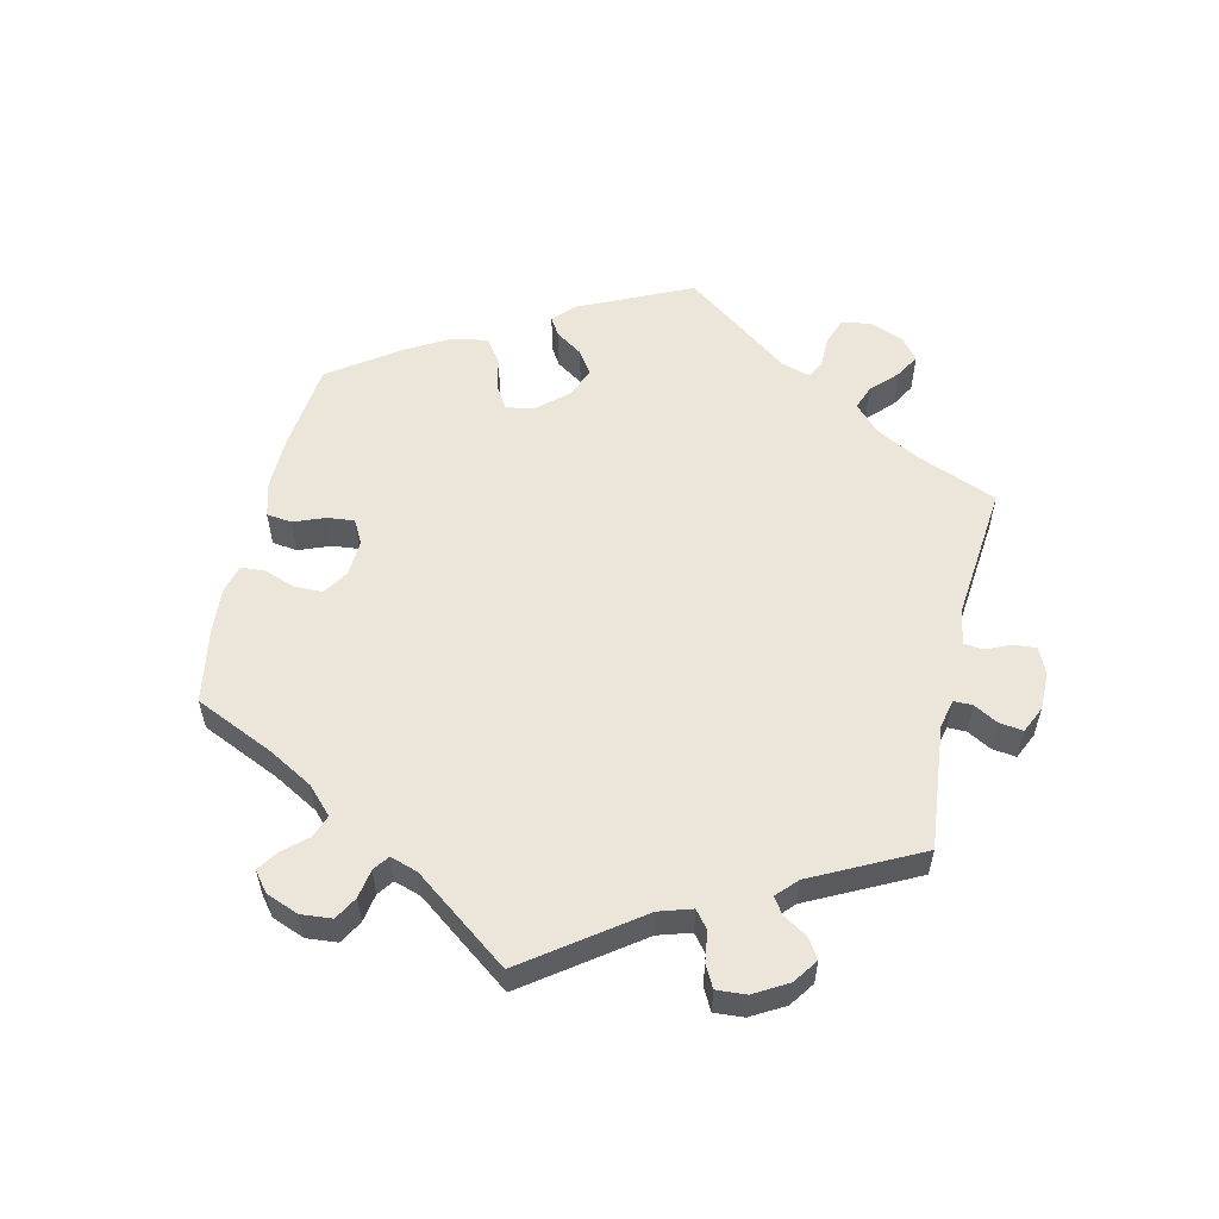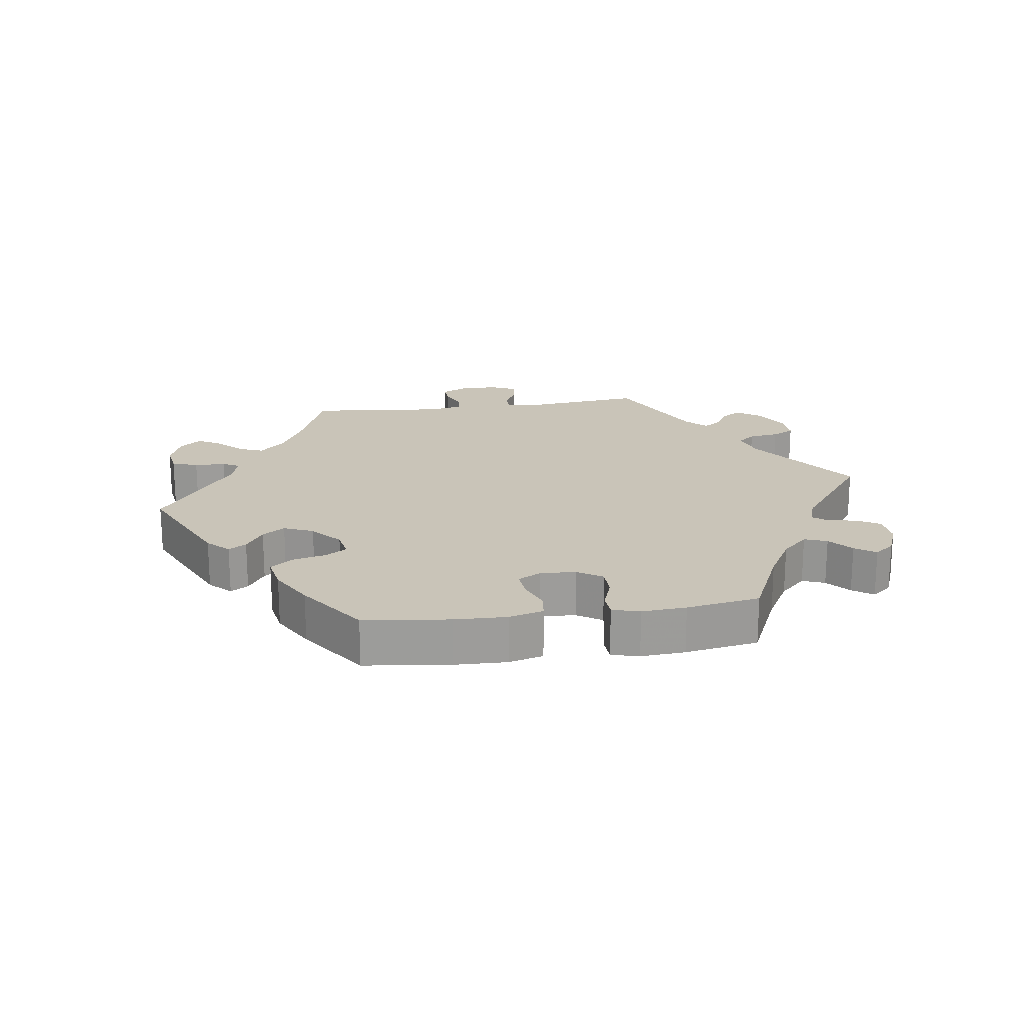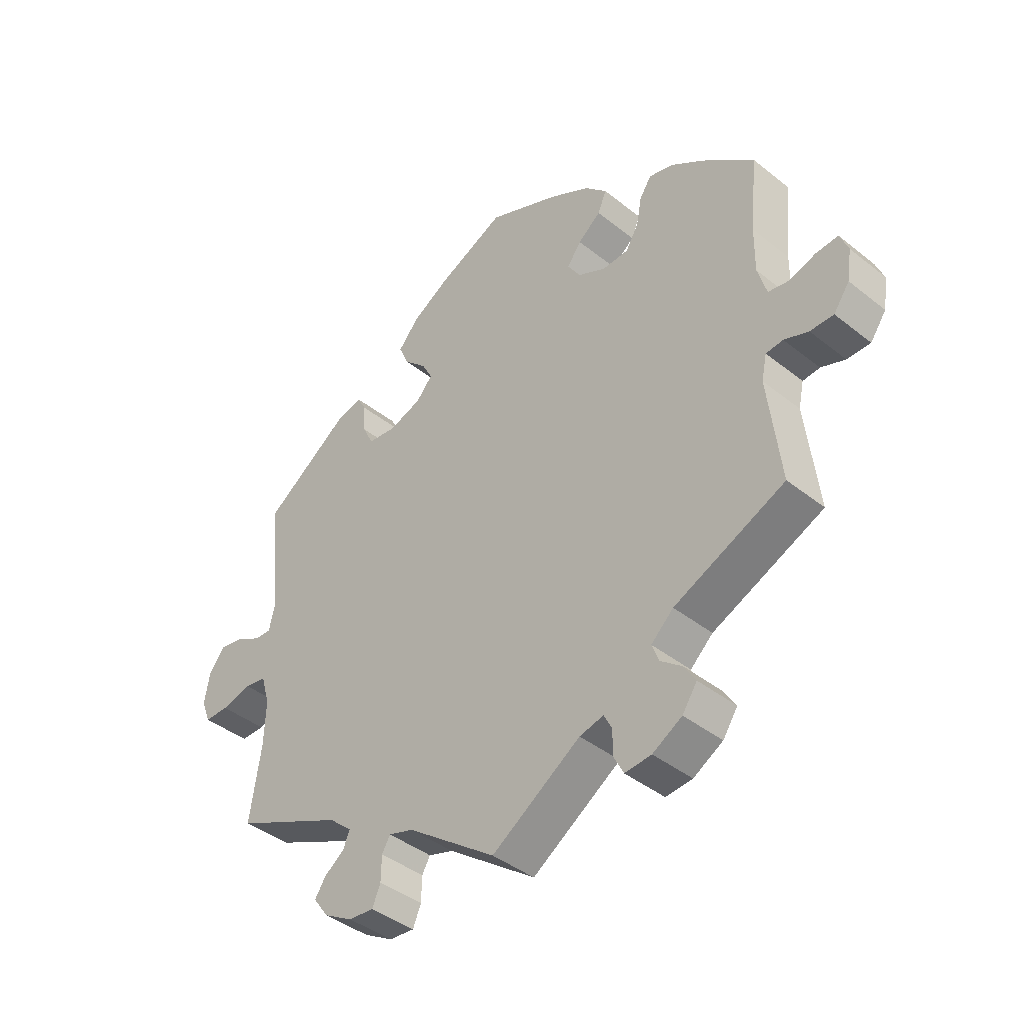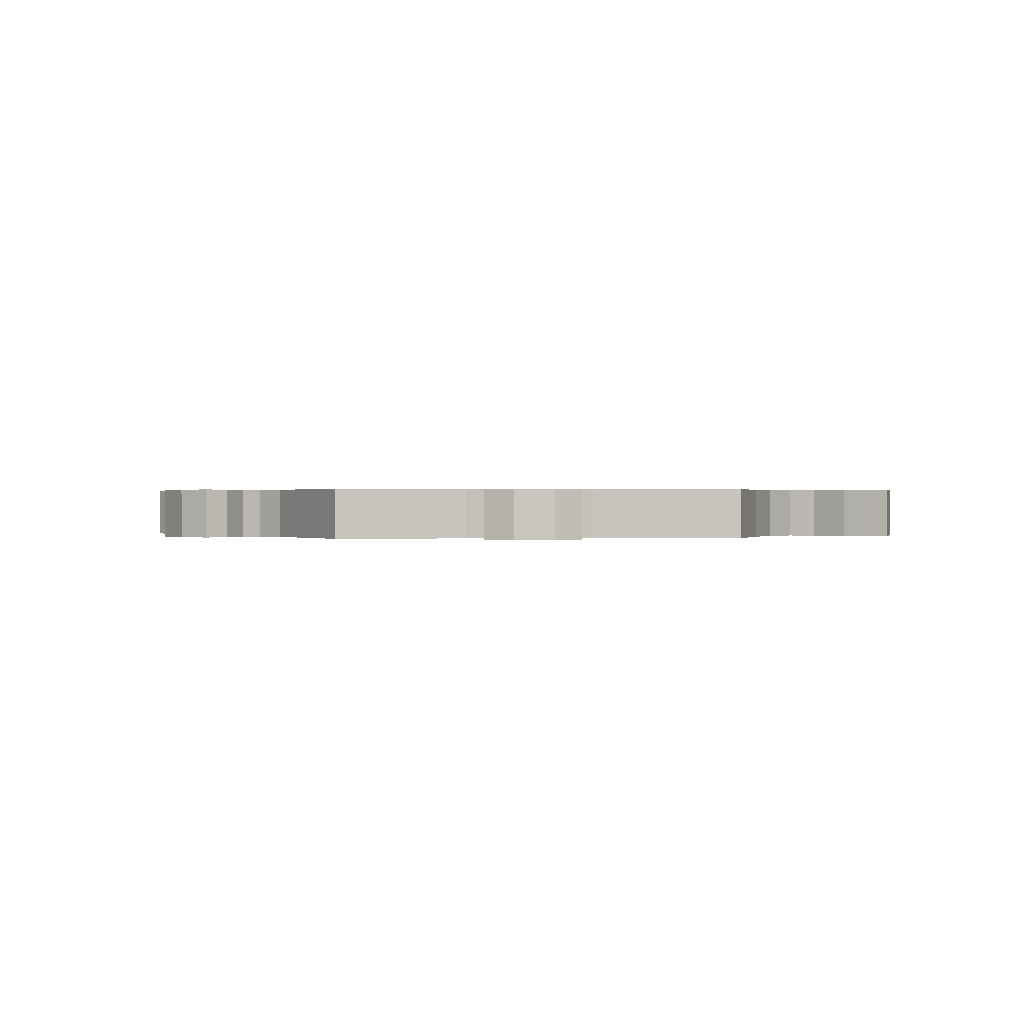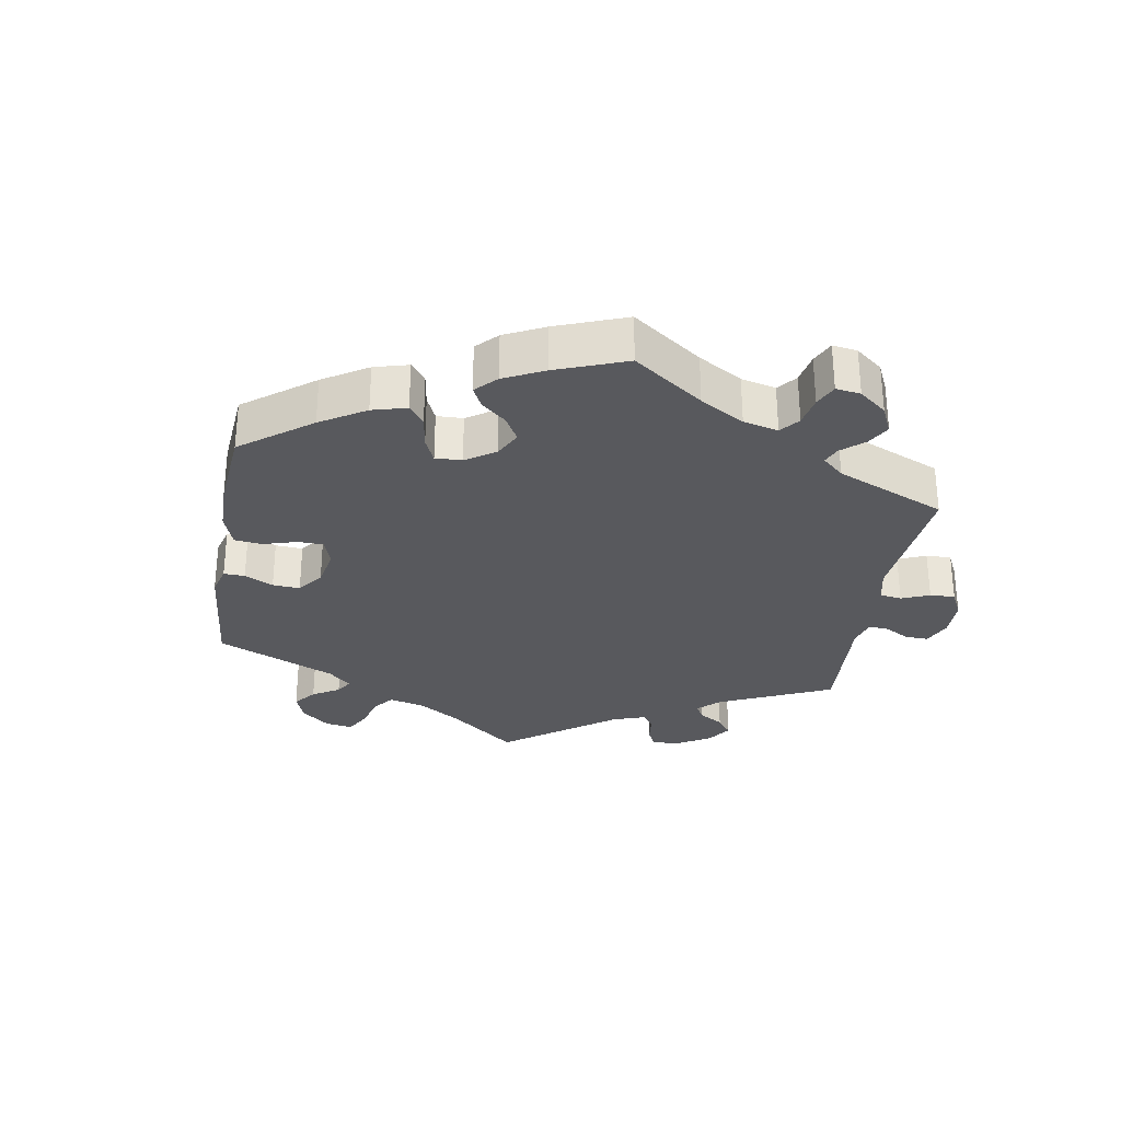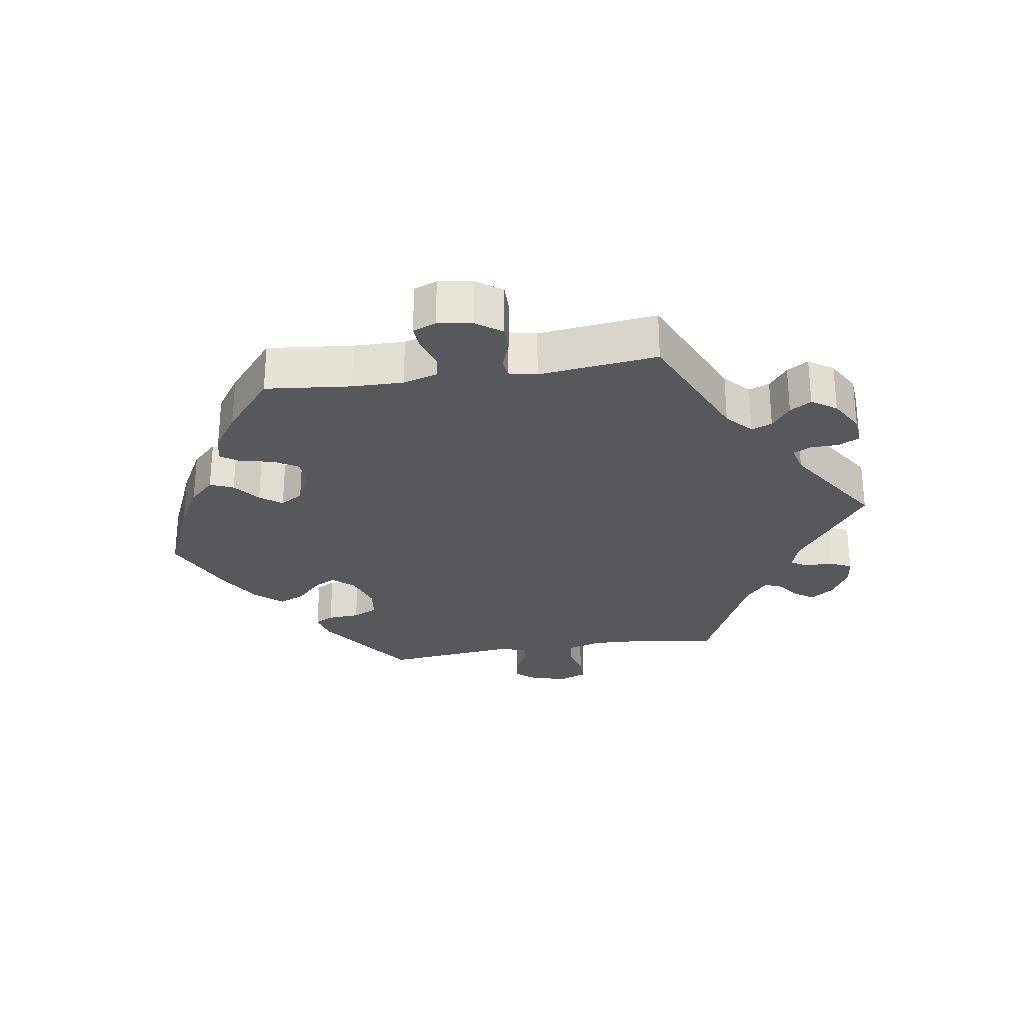
<metadata>
{"format":"obj","ext":"obj","renderer":"f3d","projection":"perspective","resolution":1024,"background":"white","views":[{"elev":56.6,"azim":133.0,"up":"+Y"},{"elev":20.2,"azim":22.0,"up":"+Y"},{"elev":-41.3,"azim":46.0,"up":"+Z"},{"elev":0.3,"azim":-154.7,"up":"+Y"},{"elev":-30.2,"azim":50.6,"up":"+Y"},{"elev":-27.7,"azim":98.7,"up":"+Y"}]}
</metadata>
<code>
v 0.312 0.07 -0.373
v 0.274 0.07 -0.408
v 0.286 0.07 -0.439
v 0.322 0.07 -0.467
v 0.342 0.07 -0.499
v 0.317 0.07 -0.536
v 0.267 0.07 -0.565
v 0.222 0.07 -0.569
v 0.206 0.07 -0.538
v 0.205 0.07 -0.495
v 0.192 0.07 -0.469
v 0.151 0.07 -0.479
v 0 0.07 -0.578
v -0.151 0.07 -0.468
v -0.193 0.07 -0.455
v -0.207 0.07 -0.479
v -0.208 0.07 -0.521
v -0.222 0.07 -0.554
v -0.265 0.07 -0.55
v -0.314 0.07 -0.522
v -0.339 0.07 -0.487
v -0.32 0.07 -0.459
v -0.287 0.07 -0.435
v -0.275 0.07 -0.408
v -0.314 0.07 -0.374
v -0.501 0.07 -0.289
v -0.482 0.07 -0.164
v -0.479 0.07 -0.088
v -0.494 0.07 -0.037
v -0.531 0.07 -0.031
v -0.582 0.07 -0.044
v -0.623 0.07 -0.044
v -0.638 0.07 -0.005
v -0.629 0.07 0.048
v -0.601 0.07 0.082
v -0.56 0.07 0.075
v -0.519 0.07 0.052
v -0.49 0.07 0.051
v -0.48 0.07 0.095
v -0.501 0.07 0.289
v -0.352 0.07 0.394
v -0.309 0.07 0.405
v -0.294 0.07 0.377
v -0.291 0.07 0.329
v -0.273 0.07 0.292
v -0.225 0.07 0.286
v -0.169 0.07 0.305
v -0.141 0.07 0.337
v -0.159 0.07 0.371
v -0.197 0.07 0.407
v -0.214 0.07 0.446
v -0.179 0.07 0.487
v -0.115 0.07 0.525
v -0.001 0.07 0.578
v 0.12 0.07 0.526
v 0.19 0.07 0.488
v 0.228 0.07 0.45
v 0.213 0.07 0.415
v 0.174 0.07 0.384
v 0.15 0.07 0.351
v 0.171 0.07 0.317
v 0.219 0.07 0.293
v 0.264 0.07 0.295
v 0.286 0.07 0.332
v 0.295 0.07 0.38
v 0.315 0.07 0.41
v 0.357 0.07 0.399
v 0.413 0.07 0.361
v 0.5 0.07 0.289
v 0.487 0.07 0.161
v 0.486 0.07 0.084
v 0.501 0.07 0.032
v 0.537 0.07 0.026
v 0.581 0.07 0.041
v 0.619 0.07 0.044
v 0.633 0.07 0.009
v 0.625 0.07 -0.043
v 0.598 0.07 -0.081
v 0.558 0.07 -0.081
v 0.517 0.07 -0.066
v 0.488 0.07 -0.069
v 0.479 0.07 -0.111
v 0.5 0.07 -0.289
v 0.312 0 -0.373
v 0.274 0 -0.408
v 0.286 0 -0.439
v 0.322 0 -0.467
v 0.342 0 -0.499
v 0.317 0 -0.536
v 0.267 0 -0.565
v 0.222 0 -0.569
v 0.206 0 -0.538
v 0.205 0 -0.495
v 0.192 0 -0.469
v 0.151 0 -0.479
v 0 0 -0.578
v -0.151 0 -0.468
v -0.193 0 -0.455
v -0.207 0 -0.479
v -0.208 0 -0.521
v -0.222 0 -0.554
v -0.265 0 -0.55
v -0.314 0 -0.522
v -0.339 0 -0.487
v -0.32 0 -0.459
v -0.287 0 -0.435
v -0.275 0 -0.408
v -0.314 0 -0.374
v -0.501 0 -0.289
v -0.482 0 -0.164
v -0.479 0 -0.088
v -0.494 0 -0.037
v -0.531 0 -0.031
v -0.582 0 -0.044
v -0.623 0 -0.044
v -0.638 0 -0.005
v -0.629 0 0.048
v -0.601 0 0.082
v -0.56 0 0.075
v -0.519 0 0.052
v -0.49 0 0.051
v -0.48 0 0.095
v -0.501 0 0.289
v -0.352 0 0.394
v -0.309 0 0.405
v -0.294 0 0.377
v -0.291 0 0.329
v -0.273 0 0.292
v -0.225 0 0.286
v -0.169 0 0.305
v -0.141 0 0.337
v -0.159 0 0.371
v -0.197 0 0.407
v -0.214 0 0.446
v -0.179 0 0.487
v -0.115 0 0.525
v -0.001 0 0.578
v 0.12 0 0.526
v 0.19 0 0.488
v 0.228 0 0.45
v 0.213 0 0.415
v 0.174 0 0.384
v 0.15 0 0.351
v 0.171 0 0.317
v 0.219 0 0.293
v 0.264 0 0.295
v 0.286 0 0.332
v 0.295 0 0.38
v 0.315 0 0.41
v 0.357 0 0.399
v 0.413 0 0.361
v 0.5 0 0.289
v 0.487 0 0.161
v 0.486 0 0.084
v 0.501 0 0.032
v 0.537 0 0.026
v 0.581 0 0.041
v 0.619 0 0.044
v 0.633 0 0.009
v 0.625 0 -0.043
v 0.598 0 -0.081
v 0.558 0 -0.081
v 0.517 0 -0.066
v 0.488 0 -0.069
v 0.479 0 -0.111
v 0.5 0 -0.289
f 82 83 1
f 81 82 1 2
f 77 78 79 80
f 77 80 81
f 76 77 81
f 73 74 75 76
f 72 73 76 81
f 71 72 81 2
f 67 68 69 70
f 67 70 71 2
f 64 65 66 67
f 63 64 67 2
f 56 57 58 59
f 56 59 60
f 55 56 60
f 54 55 60
f 53 54 60 61
f 49 50 51 52
f 48 49 52 53
f 41 42 43 44
f 39 40 41 44
f 38 39 44 45
f 34 35 36 37
f 34 37 38
f 33 34 38
f 30 31 32 33
f 29 30 33 38
f 28 29 38 45
f 25 26 27
f 24 25 27 28
f 20 21 22 23
f 20 23 24
f 19 20 24
f 16 17 18 19
f 15 16 19 24
f 14 15 24 28
f 12 13 14 28
f 7 8 9 10
f 7 10 11
f 6 7 11
f 3 4 5 6
f 2 3 6 11
f 62 63 2 11
f 48 53 61
f 47 48 61 62
f 46 47 62 11
f 28 45 46
f 11 12 28 46
f 84 166 165
f 85 84 165 164
f 163 162 161 160
f 164 163 160
f 164 160 159
f 159 158 157 156
f 164 159 156 155
f 85 164 155 154
f 153 152 151 150
f 85 154 153 150
f 150 149 148 147
f 85 150 147 146
f 142 141 140 139
f 143 142 139
f 143 139 138
f 143 138 137
f 144 143 137 136
f 135 134 133 132
f 136 135 132 131
f 127 126 125 124
f 127 124 123 122
f 128 127 122 121
f 120 119 118 117
f 121 120 117
f 121 117 116
f 116 115 114 113
f 121 116 113 112
f 128 121 112 111
f 110 109 108
f 111 110 108 107
f 106 105 104 103
f 107 106 103
f 107 103 102
f 102 101 100 99
f 107 102 99 98
f 111 107 98 97
f 111 97 96 95
f 93 92 91 90
f 94 93 90
f 94 90 89
f 89 88 87 86
f 94 89 86 85
f 94 85 146 145
f 144 136 131
f 145 144 131 130
f 94 145 130 129
f 129 128 111
f 129 111 95 94
f 1 84 85 2
f 2 85 86 3
f 3 86 87 4
f 4 87 88 5
f 5 88 89 6
f 6 89 90 7
f 7 90 91 8
f 8 91 92 9
f 9 92 93 10
f 10 93 94 11
f 11 94 95 12
f 12 95 96 13
f 13 96 97 14
f 14 97 98 15
f 15 98 99 16
f 16 99 100 17
f 17 100 101 18
f 18 101 102 19
f 19 102 103 20
f 20 103 104 21
f 21 104 105 22
f 22 105 106 23
f 23 106 107 24
f 24 107 108 25
f 25 108 109 26
f 26 109 110 27
f 27 110 111 28
f 28 111 112 29
f 29 112 113 30
f 30 113 114 31
f 31 114 115 32
f 32 115 116 33
f 33 116 117 34
f 34 117 118 35
f 35 118 119 36
f 36 119 120 37
f 37 120 121 38
f 38 121 122 39
f 39 122 123 40
f 40 123 124 41
f 41 124 125 42
f 42 125 126 43
f 43 126 127 44
f 44 127 128 45
f 45 128 129 46
f 46 129 130 47
f 47 130 131 48
f 48 131 132 49
f 49 132 133 50
f 50 133 134 51
f 51 134 135 52
f 52 135 136 53
f 53 136 137 54
f 54 137 138 55
f 55 138 139 56
f 56 139 140 57
f 57 140 141 58
f 58 141 142 59
f 59 142 143 60
f 60 143 144 61
f 61 144 145 62
f 62 145 146 63
f 63 146 147 64
f 64 147 148 65
f 65 148 149 66
f 66 149 150 67
f 67 150 151 68
f 68 151 152 69
f 69 152 153 70
f 70 153 154 71
f 71 154 155 72
f 72 155 156 73
f 73 156 157 74
f 74 157 158 75
f 75 158 159 76
f 76 159 160 77
f 77 160 161 78
f 78 161 162 79
f 79 162 163 80
f 80 163 164 81
f 81 164 165 82
f 82 165 166 83
f 83 166 84 1

</code>
